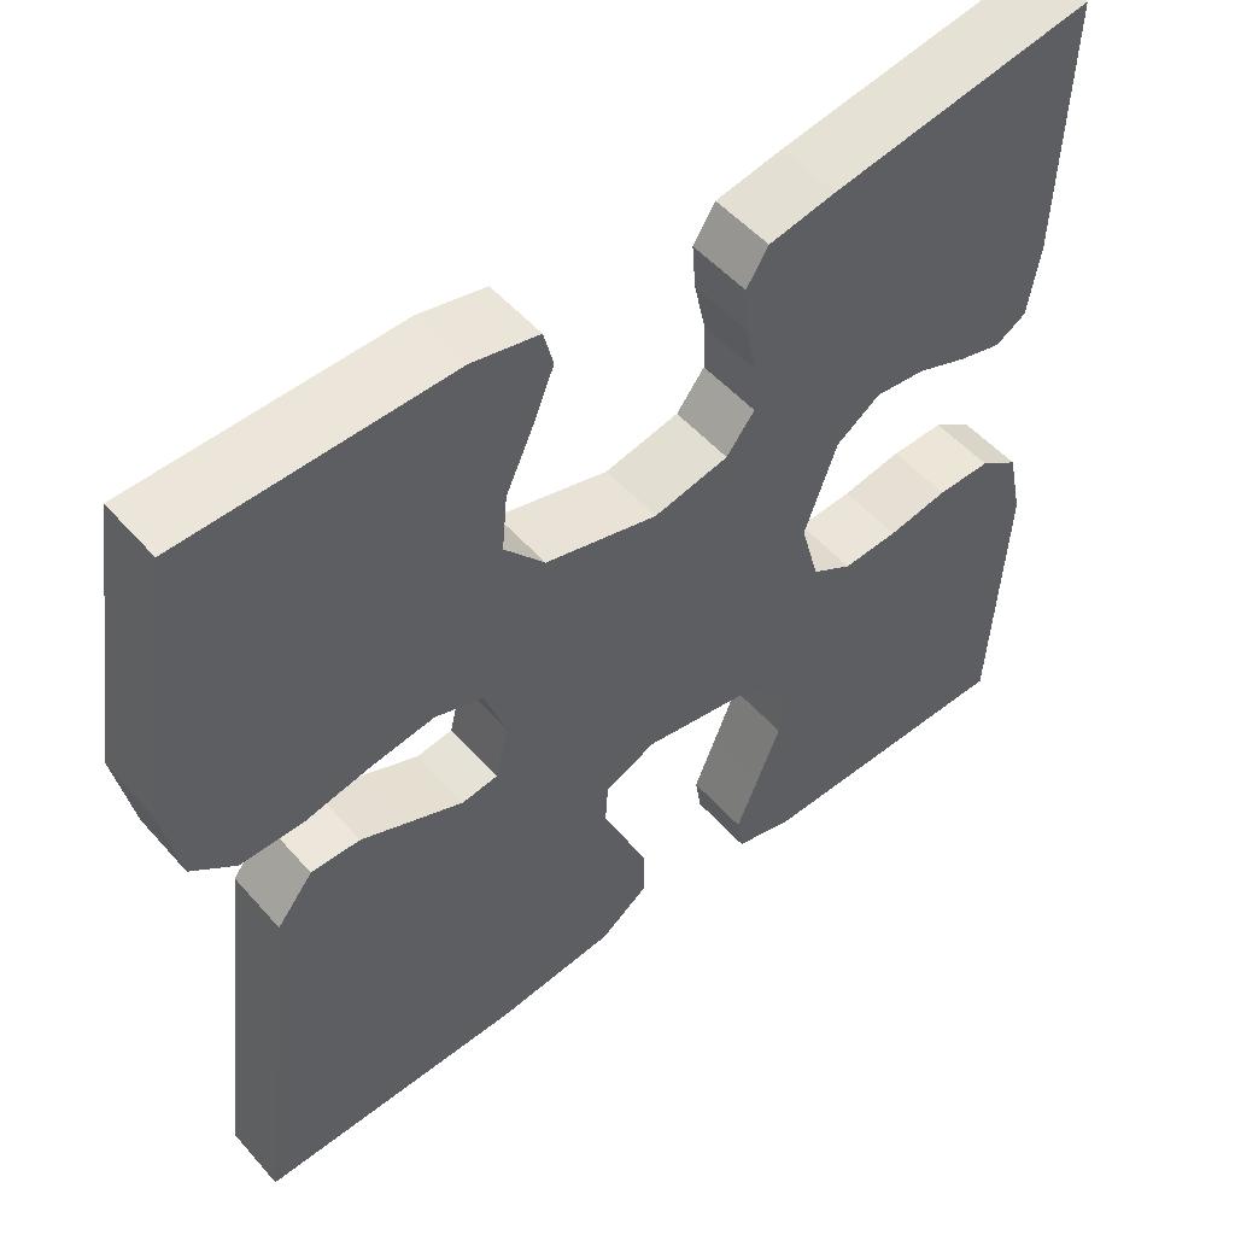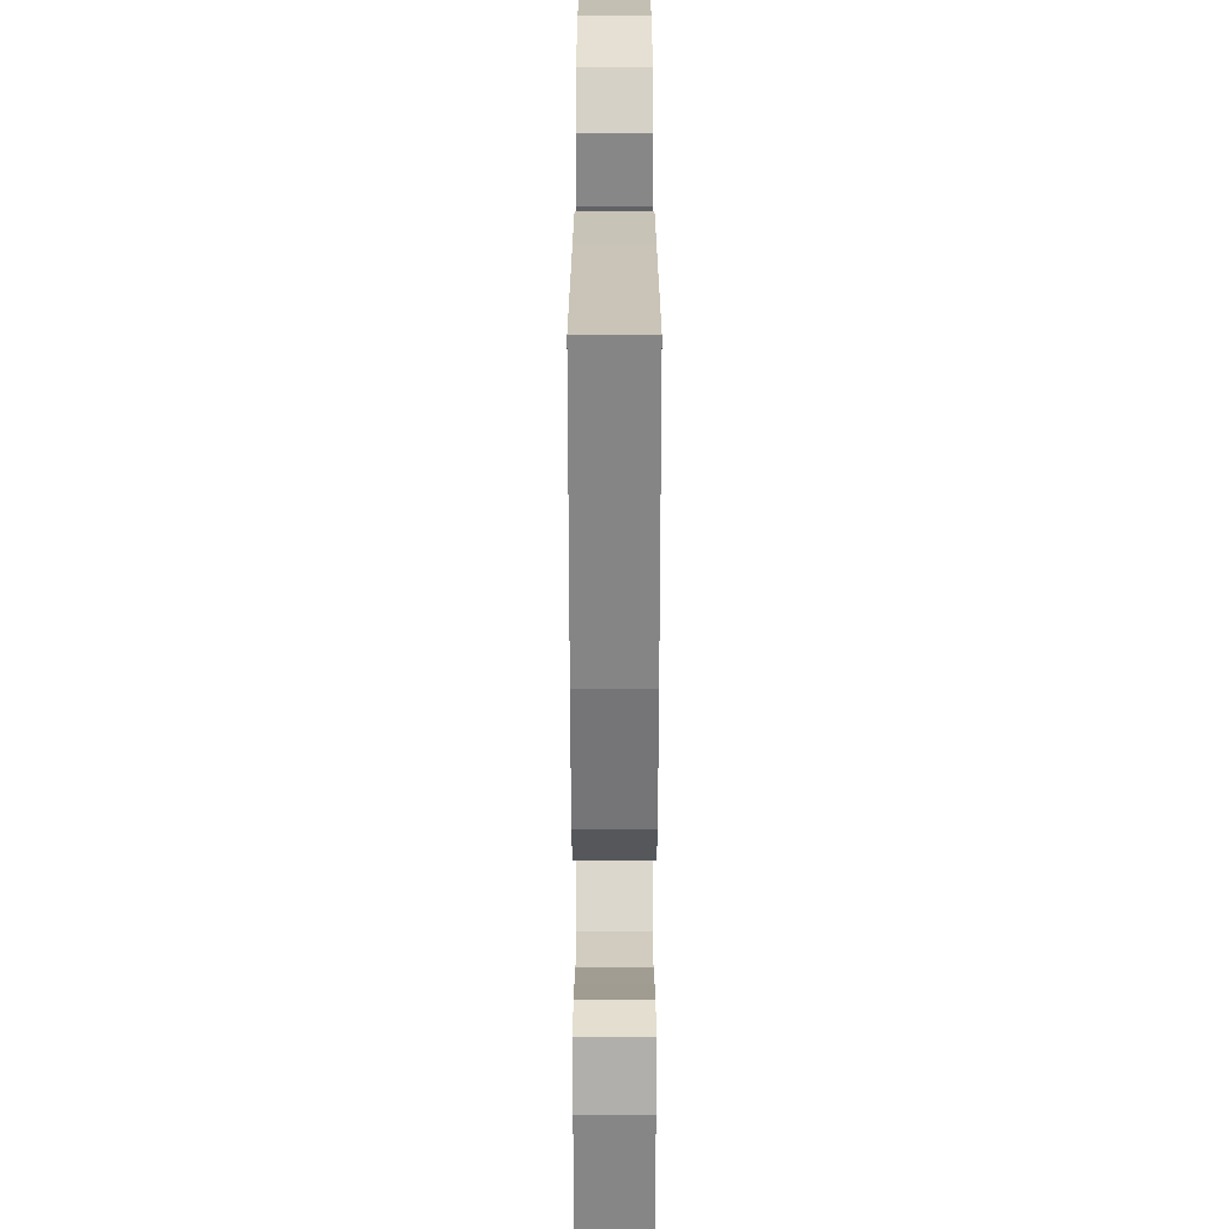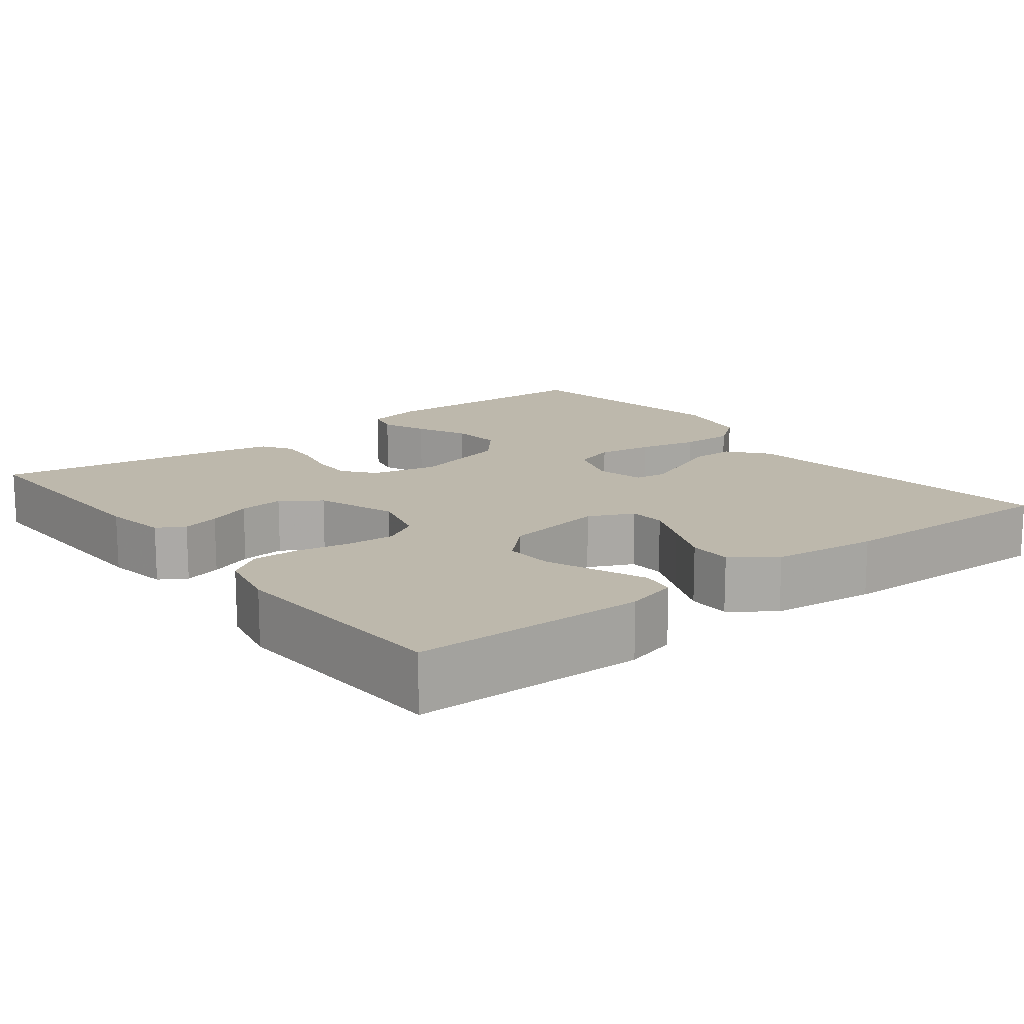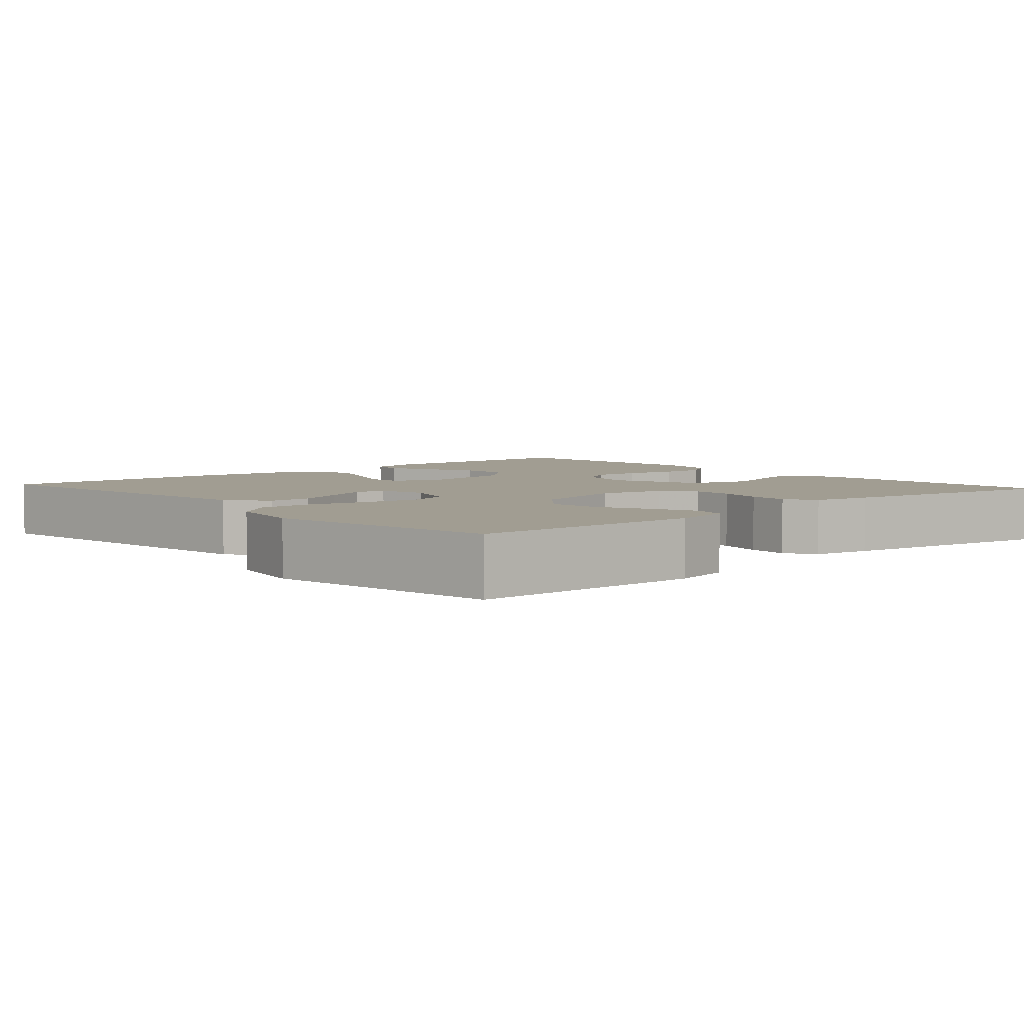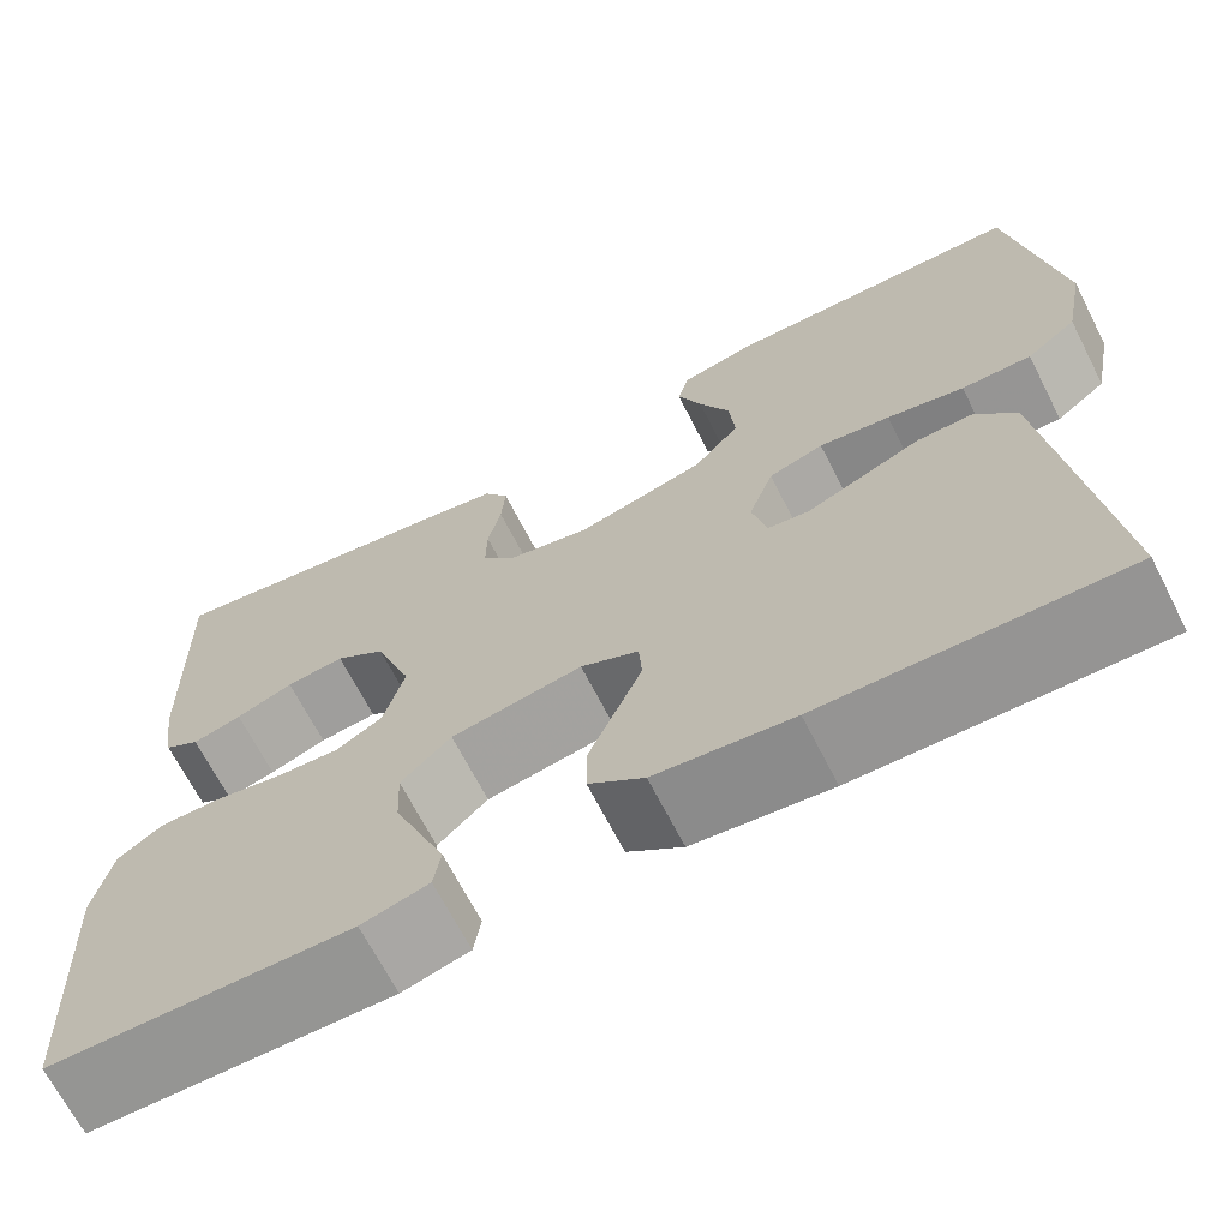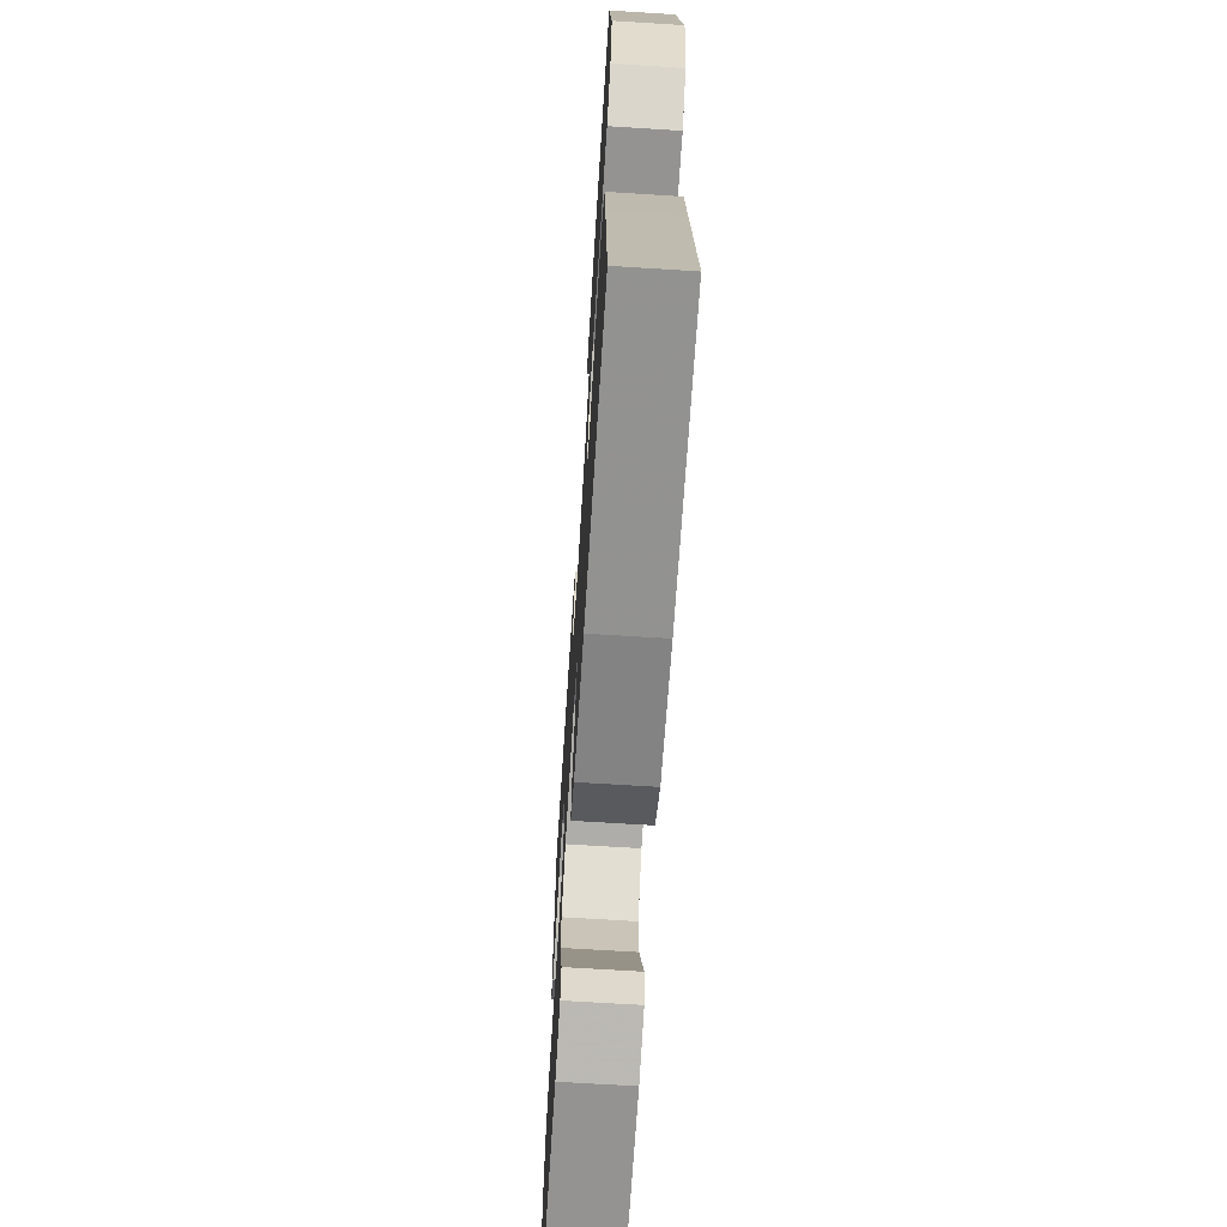
<metadata>
{"format":"obj","ext":"obj","renderer":"f3d","projection":"perspective","resolution":1024,"background":"white","views":[{"elev":51.6,"azim":-39.9,"up":"+Z"},{"elev":-63.2,"azim":-90.0,"up":"+Z"},{"elev":14.8,"azim":142.1,"up":"+Y"},{"elev":4.8,"azim":-41.7,"up":"+Y"},{"elev":-67.9,"azim":-152.9,"up":"+Z"},{"elev":-67.7,"azim":-93.6,"up":"+Z"}]}
</metadata>
<code>
v -0.5 0.07 -0.5
v -0.464 0.07 -0.2
v -0.448 0.07 -0.071
v -0.407 0.07 -0.02
v -0.351 0.07 -0.02
v -0.291 0.07 -0.045
v -0.235 0.07 -0.068
v -0.194 0.07 -0.062
v -0.179 0.07 0
v -0.204 0.07 0.07
v -0.259 0.07 0.088
v -0.33 0.07 0.077
v -0.407 0.07 0.06
v -0.477 0.07 0.059
v -0.527 0.07 0.098
v -0.547 0.07 0.2
v -0.5 0.07 0.5
v -0.2 0.07 0.508
v -0.124 0.07 0.492
v -0.113 0.07 0.449
v -0.137 0.07 0.39
v -0.168 0.07 0.323
v -0.174 0.07 0.258
v -0.128 0.07 0.204
v 0 0.07 0.171
v 0.085 0.07 0.19
v 0.117 0.07 0.231
v 0.116 0.07 0.285
v 0.103 0.07 0.344
v 0.099 0.07 0.397
v 0.124 0.07 0.436
v 0.2 0.07 0.451
v 0.5 0.07 0.5
v 0.492 0.07 0.2
v 0.479 0.07 0.118
v 0.444 0.07 0.097
v 0.395 0.07 0.11
v 0.338 0.07 0.132
v 0.28 0.07 0.138
v 0.23 0.07 0.103
v 0.193 0.07 0
v 0.214 0.07 -0.077
v 0.26 0.07 -0.104
v 0.323 0.07 -0.1
v 0.391 0.07 -0.087
v 0.452 0.07 -0.086
v 0.497 0.07 -0.117
v 0.515 0.07 -0.2
v 0.5 0.07 -0.5
v 0.2 0.07 -0.505
v 0.133 0.07 -0.487
v 0.126 0.07 -0.443
v 0.151 0.07 -0.382
v 0.178 0.07 -0.315
v 0.181 0.07 -0.252
v 0.131 0.07 -0.204
v 0 0.07 -0.182
v -0.058 0.07 -0.209
v -0.061 0.07 -0.256
v -0.035 0.07 -0.317
v -0.008 0.07 -0.38
v -0.008 0.07 -0.436
v -0.063 0.07 -0.477
v -0.2 0.07 -0.493
v -0.5 0 -0.5
v -0.464 0 -0.2
v -0.448 0 -0.071
v -0.407 0 -0.02
v -0.351 0 -0.02
v -0.291 0 -0.045
v -0.235 0 -0.068
v -0.194 0 -0.062
v -0.179 0 0
v -0.204 0 0.07
v -0.259 0 0.088
v -0.33 0 0.077
v -0.407 0 0.06
v -0.477 0 0.059
v -0.527 0 0.098
v -0.547 0 0.2
v -0.5 0 0.5
v -0.2 0 0.508
v -0.124 0 0.492
v -0.113 0 0.449
v -0.137 0 0.39
v -0.168 0 0.323
v -0.174 0 0.258
v -0.128 0 0.204
v 0 0 0.171
v 0.085 0 0.19
v 0.117 0 0.231
v 0.116 0 0.285
v 0.103 0 0.344
v 0.099 0 0.397
v 0.124 0 0.436
v 0.2 0 0.451
v 0.5 0 0.5
v 0.492 0 0.2
v 0.479 0 0.118
v 0.444 0 0.097
v 0.395 0 0.11
v 0.338 0 0.132
v 0.28 0 0.138
v 0.23 0 0.103
v 0.193 0 0
v 0.214 0 -0.077
v 0.26 0 -0.104
v 0.323 0 -0.1
v 0.391 0 -0.087
v 0.452 0 -0.086
v 0.497 0 -0.117
v 0.515 0 -0.2
v 0.5 0 -0.5
v 0.2 0 -0.505
v 0.133 0 -0.487
v 0.126 0 -0.443
v 0.151 0 -0.382
v 0.178 0 -0.315
v 0.181 0 -0.252
v 0.131 0 -0.204
v 0 0 -0.182
v -0.058 0 -0.209
v -0.061 0 -0.256
v -0.035 0 -0.317
v -0.008 0 -0.38
v -0.008 0 -0.436
v -0.063 0 -0.477
v -0.2 0 -0.493
f 4 5 6
f 3 4 6
f 2 3 6
f 1 2 6
f 64 1 6
f 63 64 6
f 62 63 6
f 61 62 6
f 60 61 6
f 59 60 6 7
f 58 59 7 8
f 57 58 8 9
f 56 57 9 10
f 51 52 53
f 50 51 53
f 49 50 53
f 48 49 53
f 47 48 53
f 46 47 53
f 45 46 53
f 44 45 53
f 44 53 54
f 43 44 54 55
f 36 37 38
f 35 36 38
f 34 35 38
f 33 34 38
f 32 33 38
f 31 32 38
f 30 31 38
f 29 30 38
f 28 29 38
f 27 28 38 39
f 26 27 39 40
f 20 21 22
f 19 20 22
f 18 19 22
f 17 18 22
f 16 17 22
f 15 16 22
f 14 15 22
f 13 14 22
f 12 13 22
f 11 12 22 23
f 10 11 23 24
f 42 43 55 56
f 10 24 25
f 56 10 25
f 42 56 25
f 41 42 25
f 25 26 40 41
f 70 69 68
f 70 68 67
f 70 67 66
f 70 66 65
f 70 65 128
f 70 128 127
f 70 127 126
f 70 126 125
f 70 125 124
f 71 70 124 123
f 72 71 123 122
f 73 72 122 121
f 74 73 121 120
f 117 116 115
f 117 115 114
f 117 114 113
f 117 113 112
f 117 112 111
f 117 111 110
f 117 110 109
f 117 109 108
f 118 117 108
f 119 118 108 107
f 102 101 100
f 102 100 99
f 102 99 98
f 102 98 97
f 102 97 96
f 102 96 95
f 102 95 94
f 102 94 93
f 102 93 92
f 103 102 92 91
f 104 103 91 90
f 86 85 84
f 86 84 83
f 86 83 82
f 86 82 81
f 86 81 80
f 86 80 79
f 86 79 78
f 86 78 77
f 86 77 76
f 87 86 76 75
f 88 87 75 74
f 120 119 107 106
f 89 88 74
f 89 74 120
f 89 120 106
f 89 106 105
f 105 104 90 89
f 1 65 66 2
f 2 66 67 3
f 3 67 68 4
f 4 68 69 5
f 5 69 70 6
f 6 70 71 7
f 7 71 72 8
f 8 72 73 9
f 9 73 74 10
f 10 74 75 11
f 11 75 76 12
f 12 76 77 13
f 13 77 78 14
f 14 78 79 15
f 15 79 80 16
f 16 80 81 17
f 17 81 82 18
f 18 82 83 19
f 19 83 84 20
f 20 84 85 21
f 21 85 86 22
f 22 86 87 23
f 23 87 88 24
f 24 88 89 25
f 25 89 90 26
f 26 90 91 27
f 27 91 92 28
f 28 92 93 29
f 29 93 94 30
f 30 94 95 31
f 31 95 96 32
f 32 96 97 33
f 33 97 98 34
f 34 98 99 35
f 35 99 100 36
f 36 100 101 37
f 37 101 102 38
f 38 102 103 39
f 39 103 104 40
f 40 104 105 41
f 41 105 106 42
f 42 106 107 43
f 43 107 108 44
f 44 108 109 45
f 45 109 110 46
f 46 110 111 47
f 47 111 112 48
f 48 112 113 49
f 49 113 114 50
f 50 114 115 51
f 51 115 116 52
f 52 116 117 53
f 53 117 118 54
f 54 118 119 55
f 55 119 120 56
f 56 120 121 57
f 57 121 122 58
f 58 122 123 59
f 59 123 124 60
f 60 124 125 61
f 61 125 126 62
f 62 126 127 63
f 63 127 128 64
f 64 128 65 1

</code>
